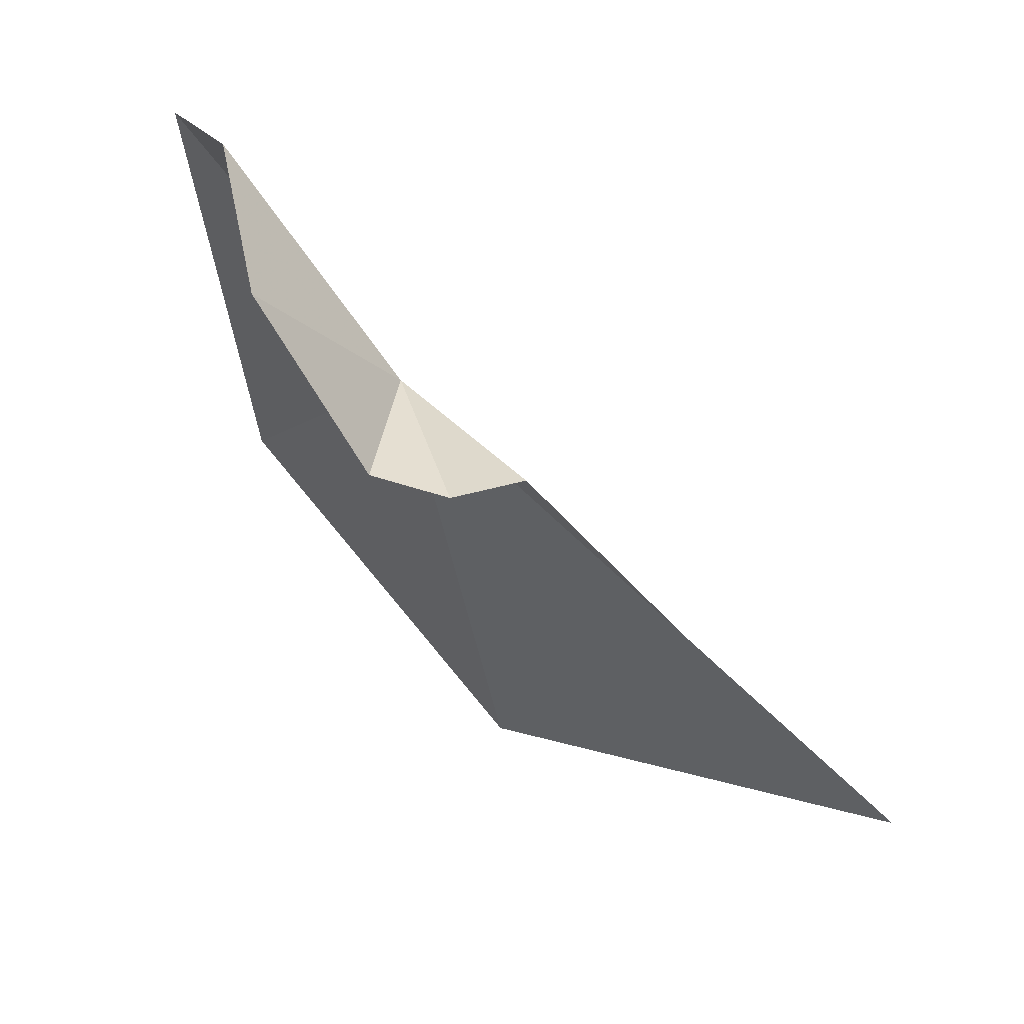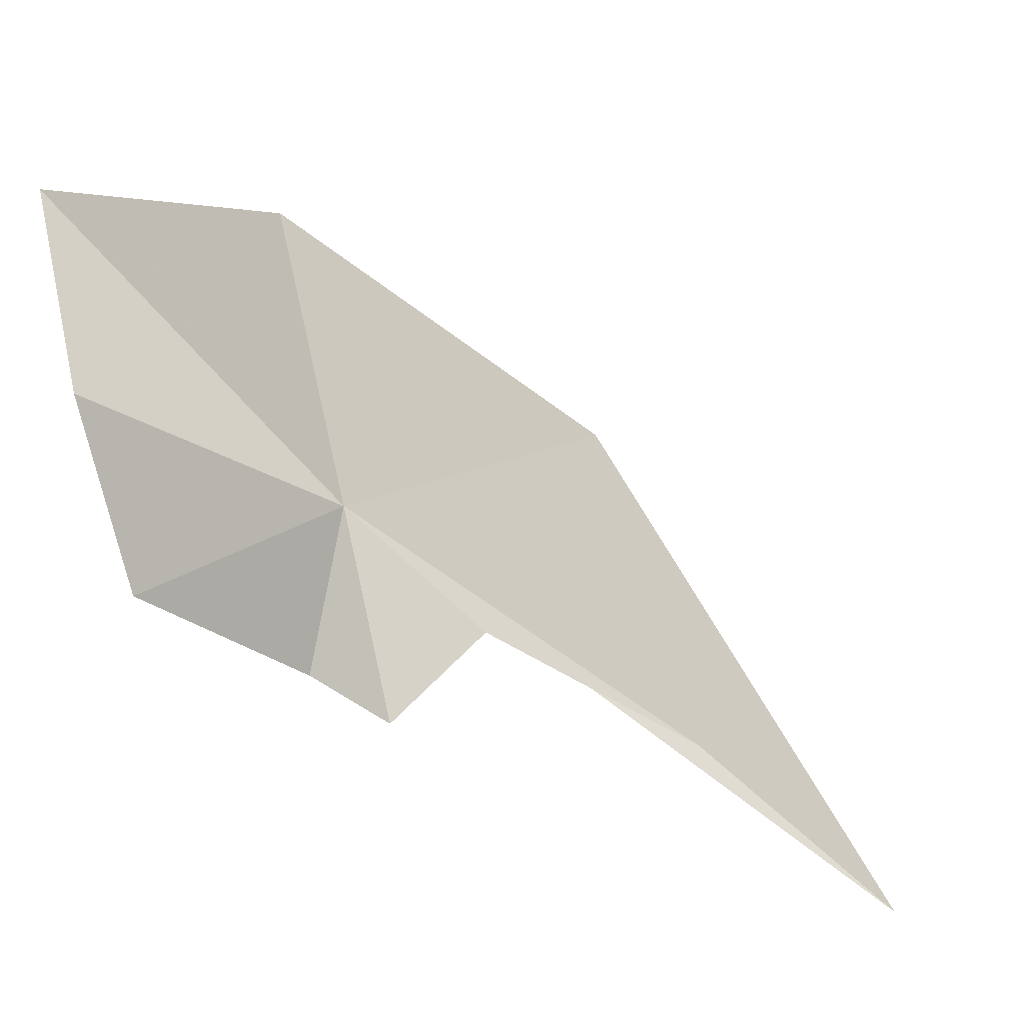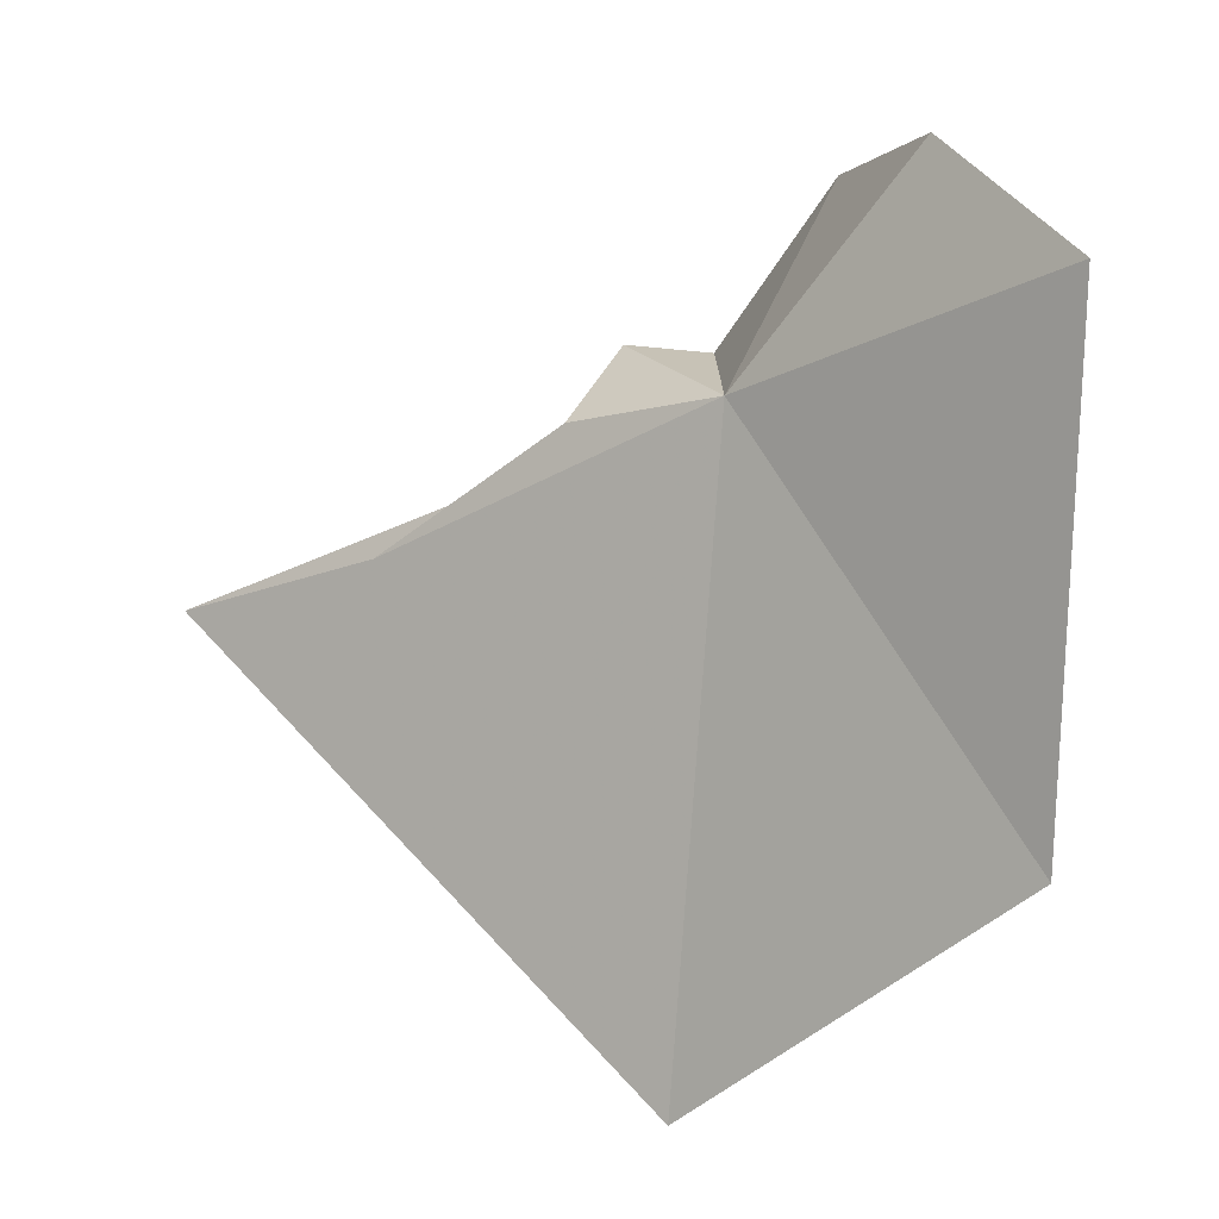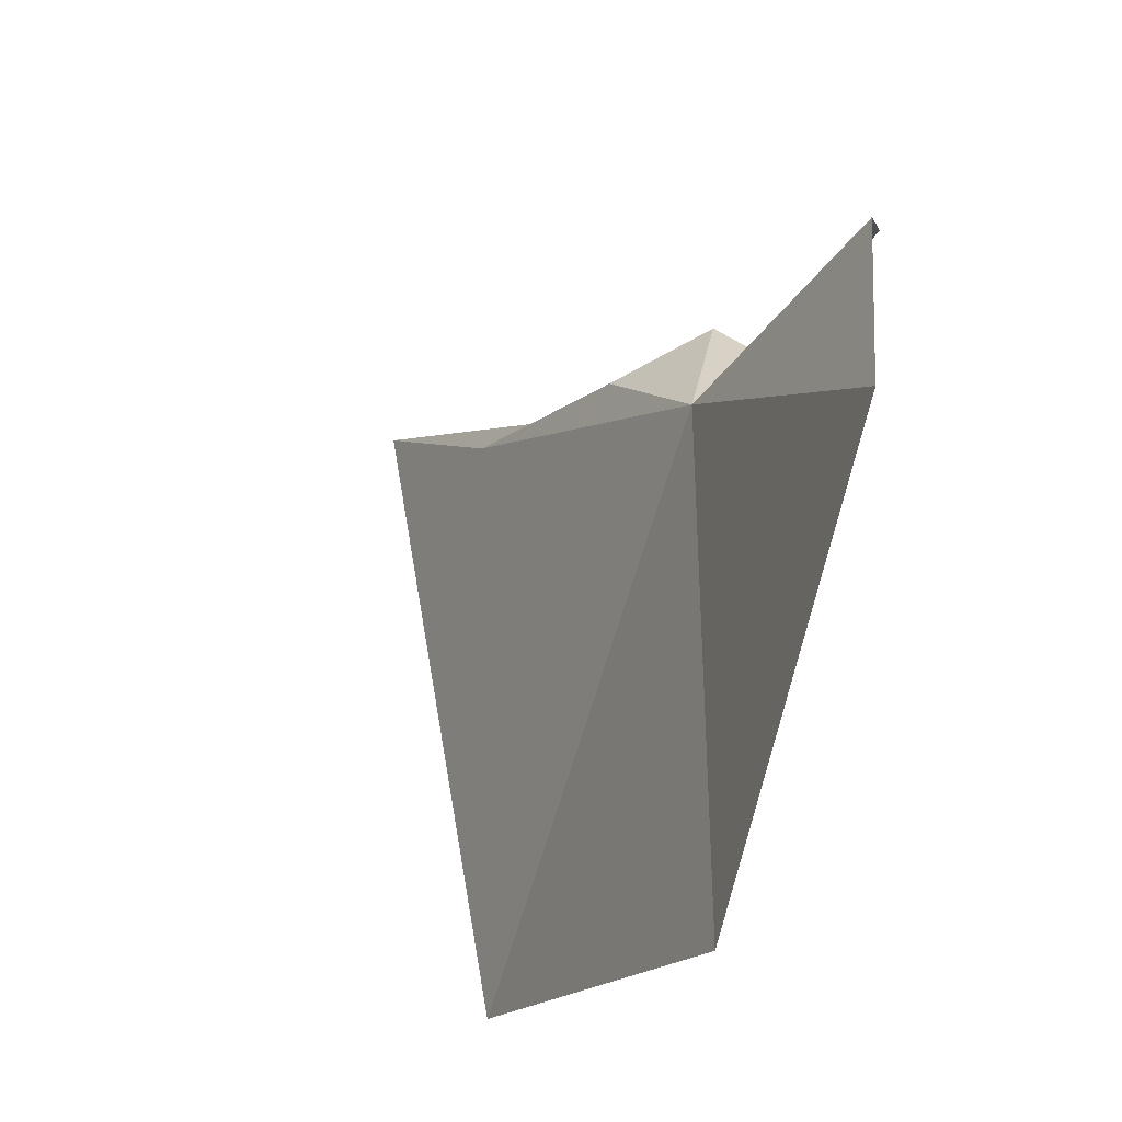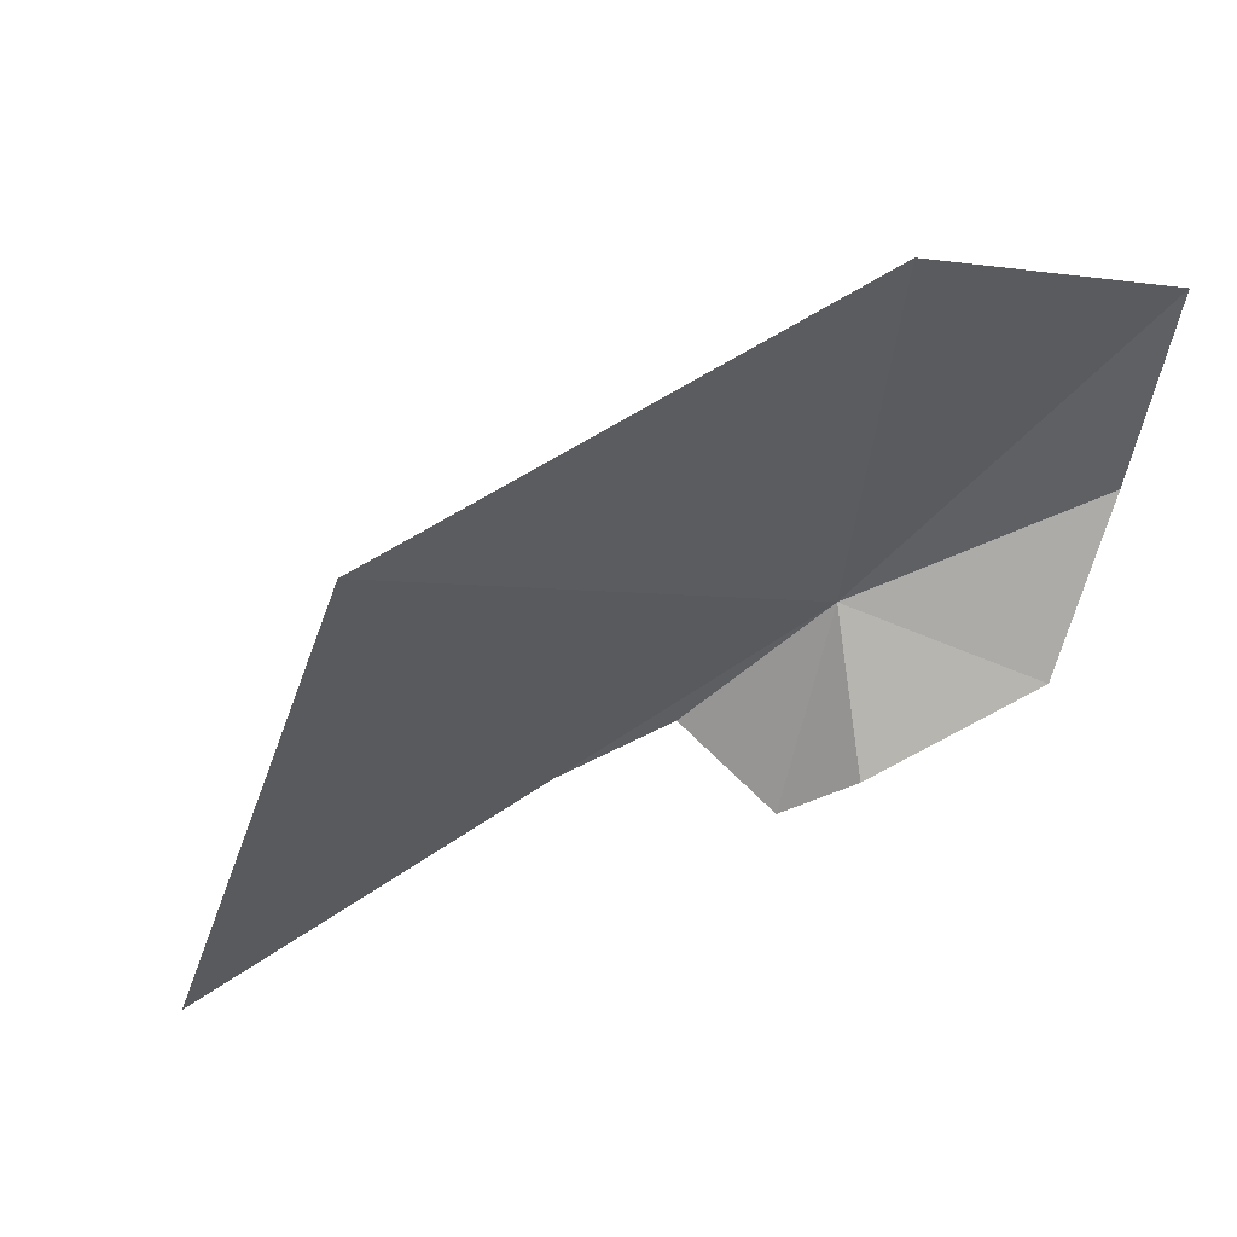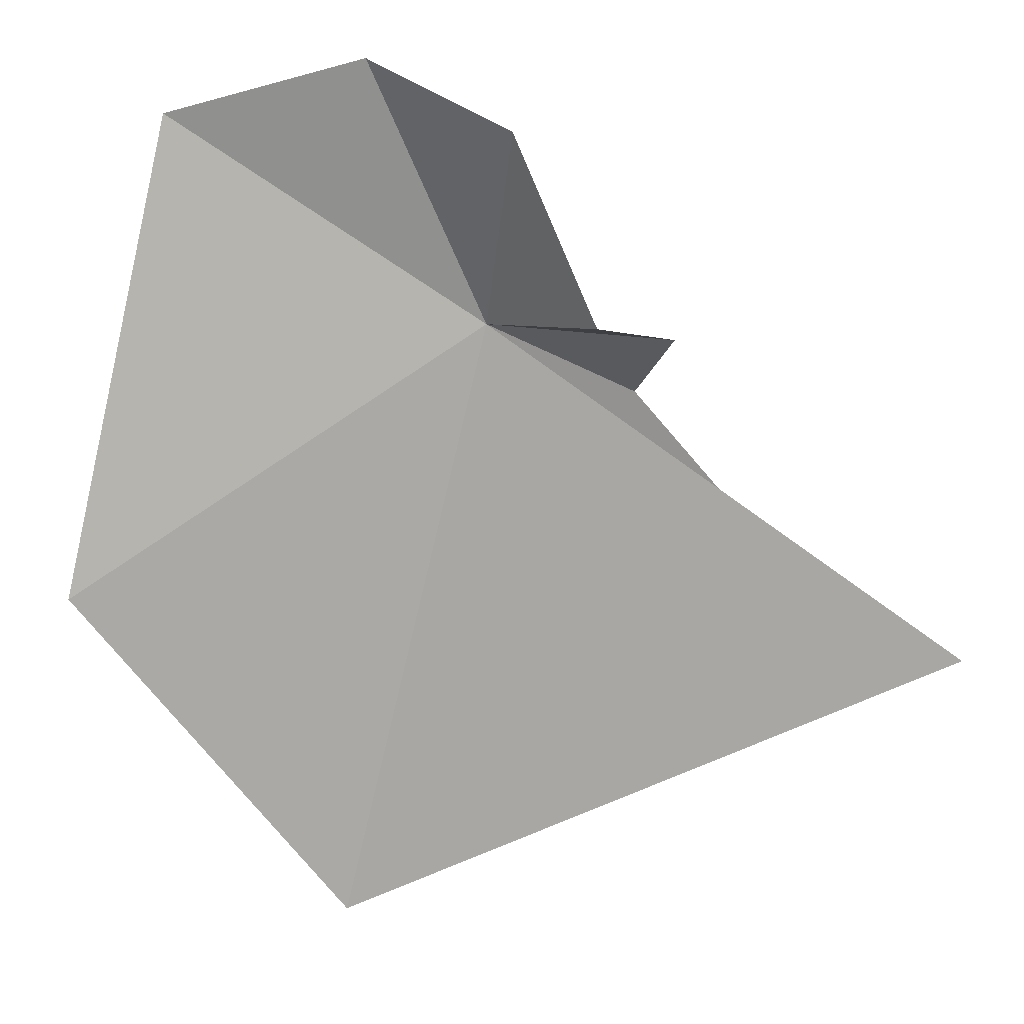
<metadata>
{"format":"obj","ext":"obj","renderer":"f3d","projection":"perspective","resolution":1024,"background":"white","views":[{"elev":29.2,"azim":175.3,"up":"+Y"},{"elev":-16.2,"azim":-167.4,"up":"+Z"},{"elev":29.1,"azim":-15.4,"up":"+Y"},{"elev":34.5,"azim":19.7,"up":"+Y"},{"elev":25.6,"azim":25.8,"up":"+Z"},{"elev":-7.1,"azim":120.5,"up":"+Y"}]}
</metadata>
<code>
v 7.798 22.95 16.89
v 7.722 22.89 16.5
v 7.561 22.82 16.67
v 6.884 22.28 16.22
v 7.559 21.74 17.39
v 8.114 22.39 17.72
v 7.221 22.5 16.51
v 7.872 22.89 16.59
v 8.246 23.35 17.39
v 8.13 23.43 16.97
v 8.08 23.25 16.66
f 1 3 2
f 1 5 4
f 1 6 5
f 1 4 7
f 1 2 8
f 1 9 6
f 1 11 10
f 1 8 11
f 1 10 9
f 1 7 3

</code>
